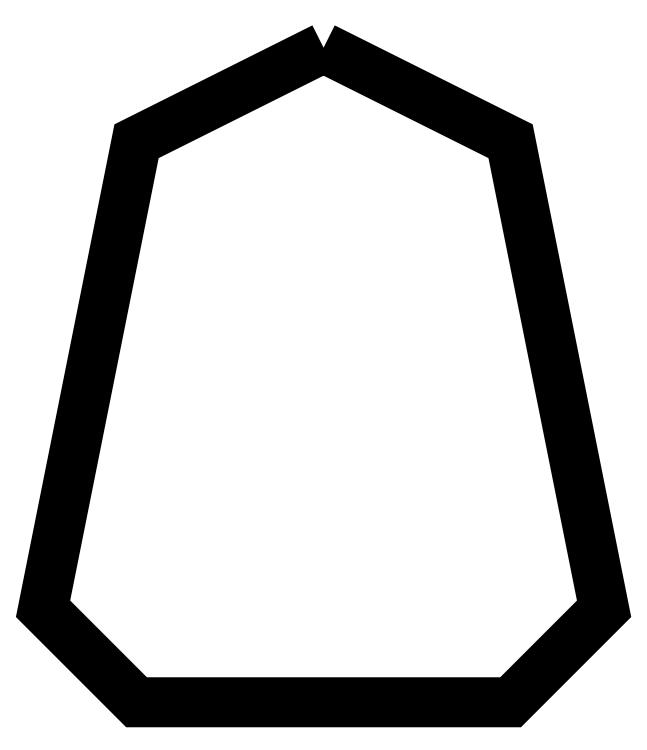
<metadata>
{"format":"dxf","ext":"dxf","renderer":"ezdxf+matplotlib","layout":"modelspace","background":"white","min_lineweight":24,"dpi":150}
</metadata>
<code>
0
SECTION
2
ENTITIES
0
LWPOLYLINE
90
8
70
1
10
0
20
0
30
0
10
2
20
-1
30
0
10
3
20
-6
30
0
10
2
20
-7
30
0
10
-2
20
-7
30
0
10
-3
20
-6
30
0
10
-2
20
-1
30
0
10
0
20
0
30
0
0
ENDSEC
0
EOF

</code>
